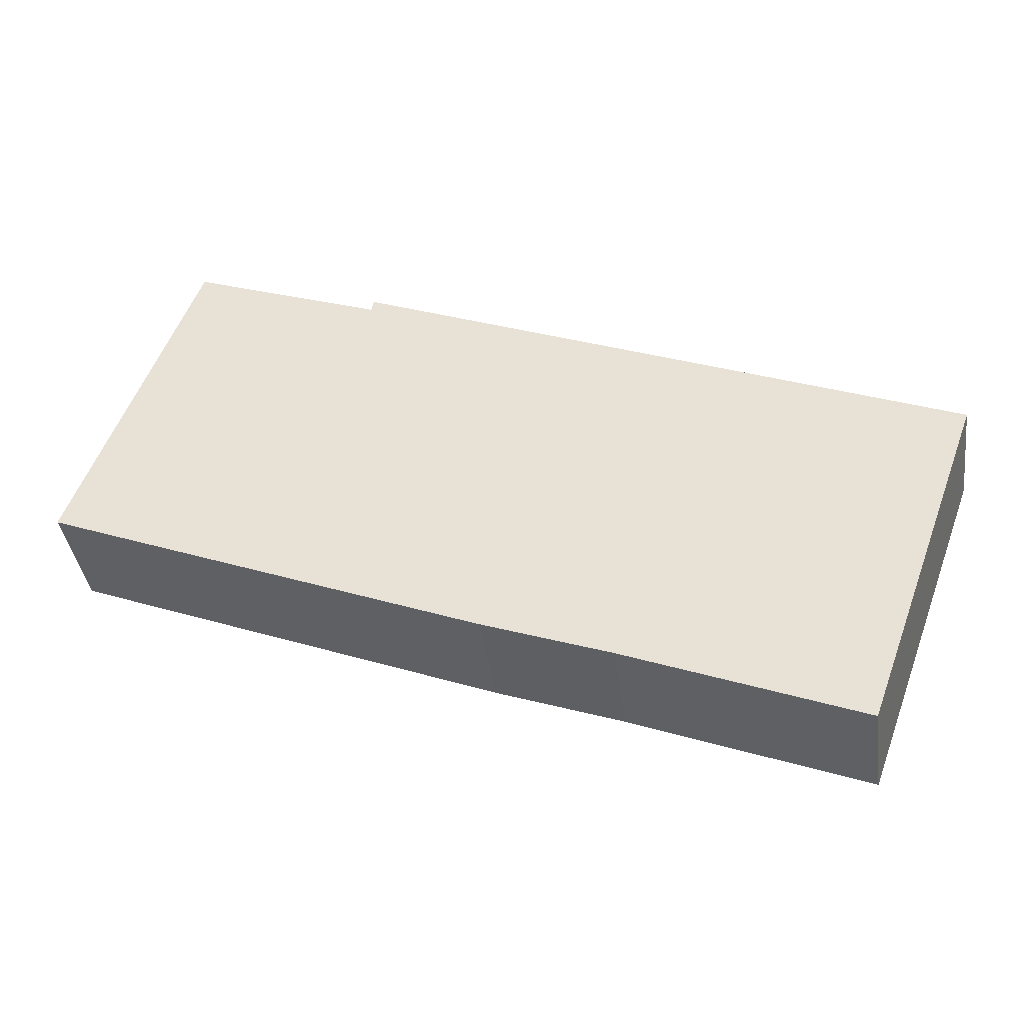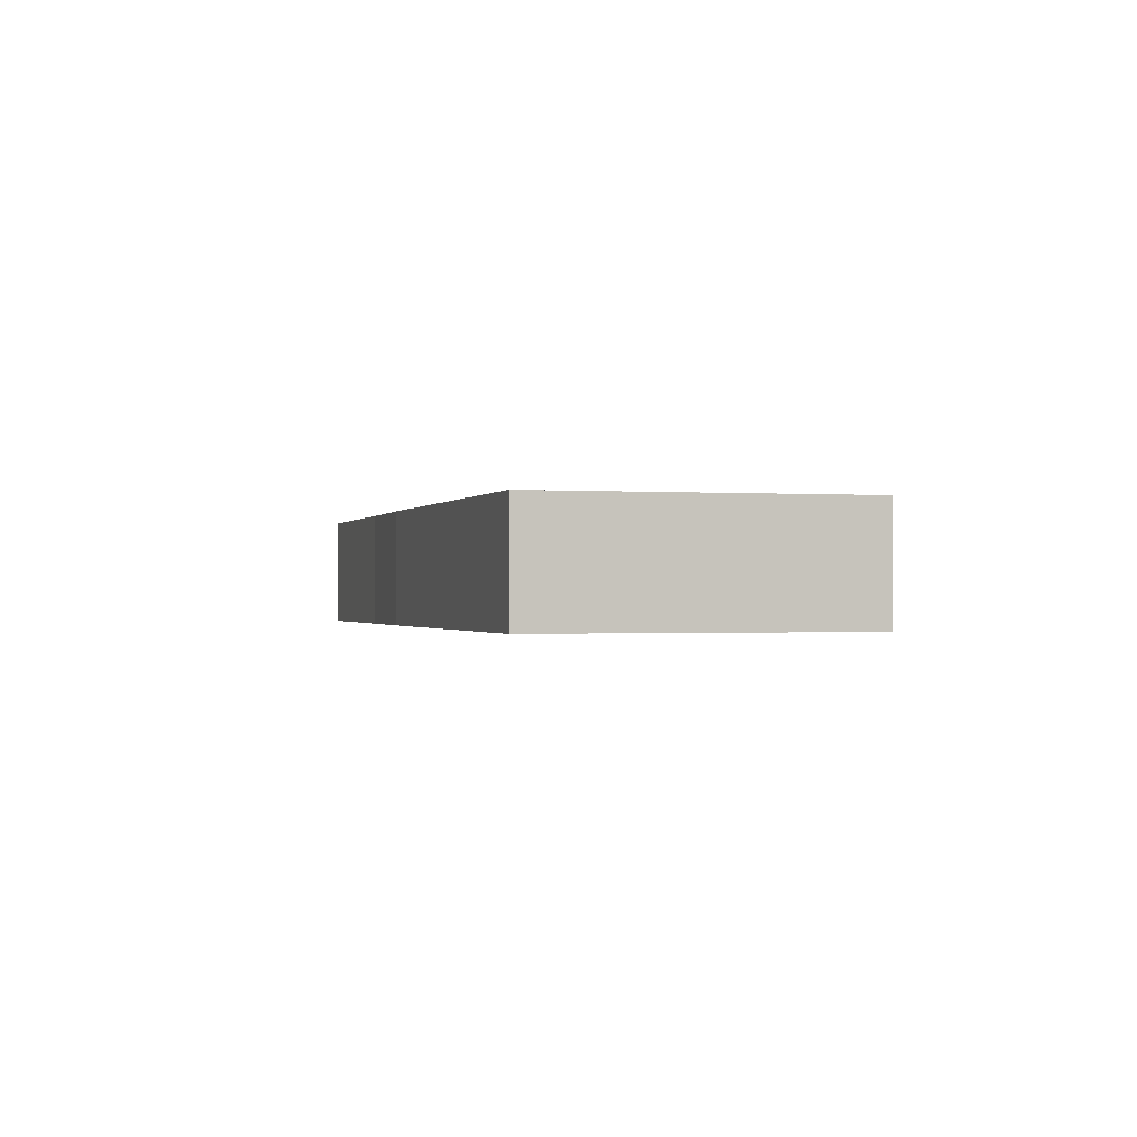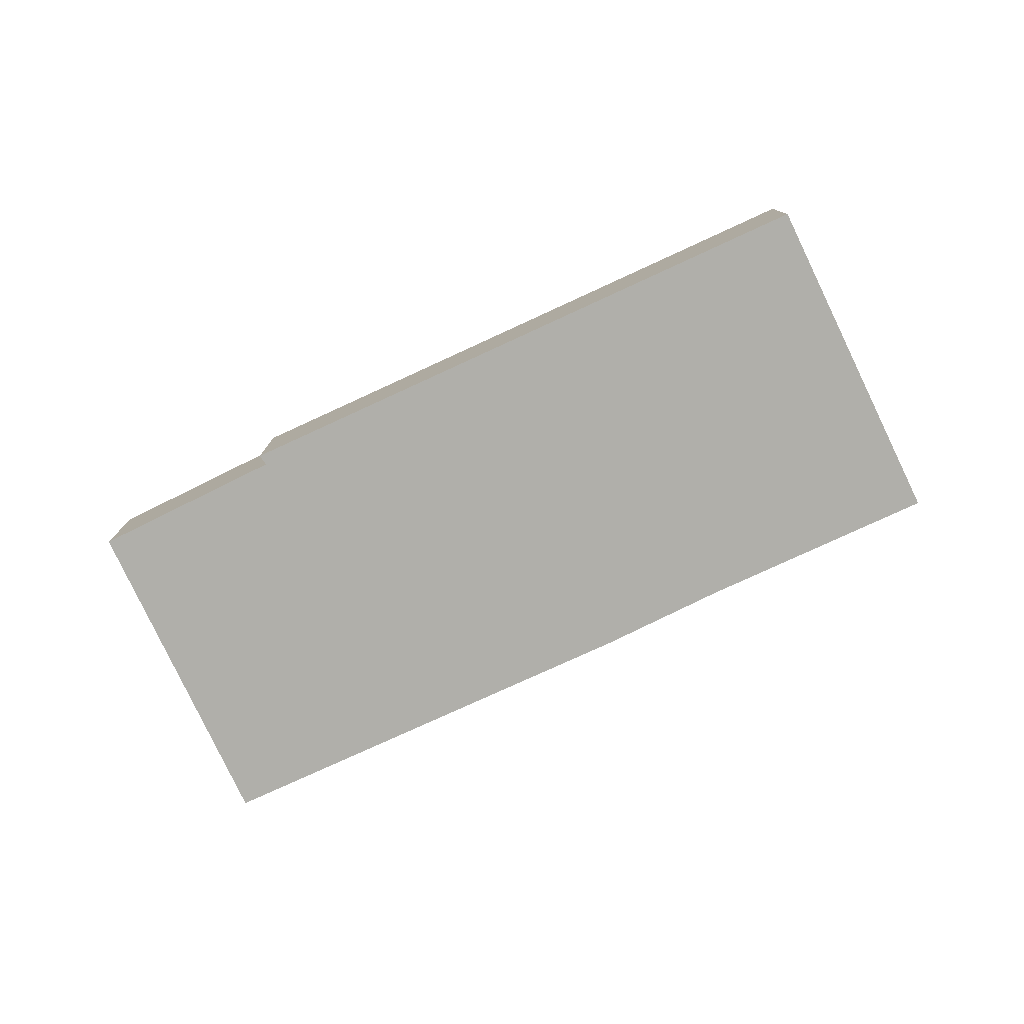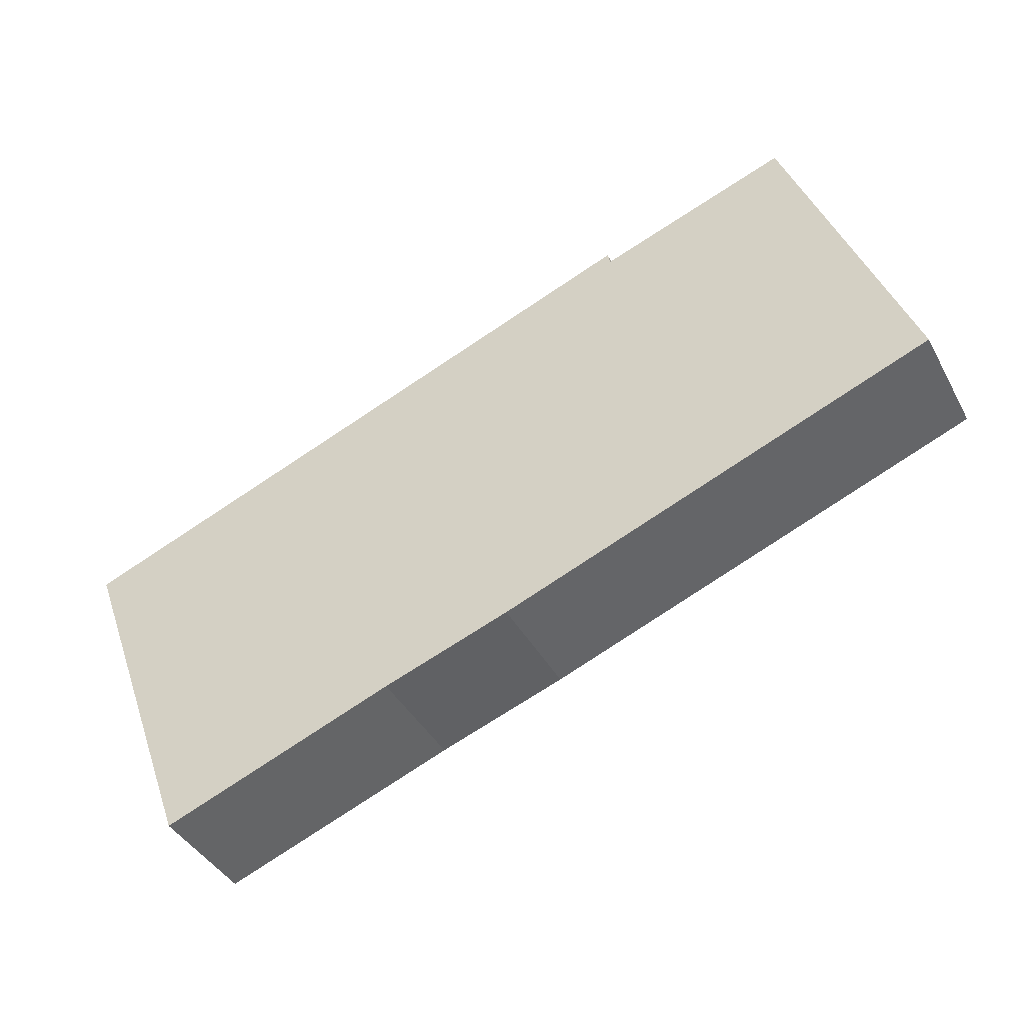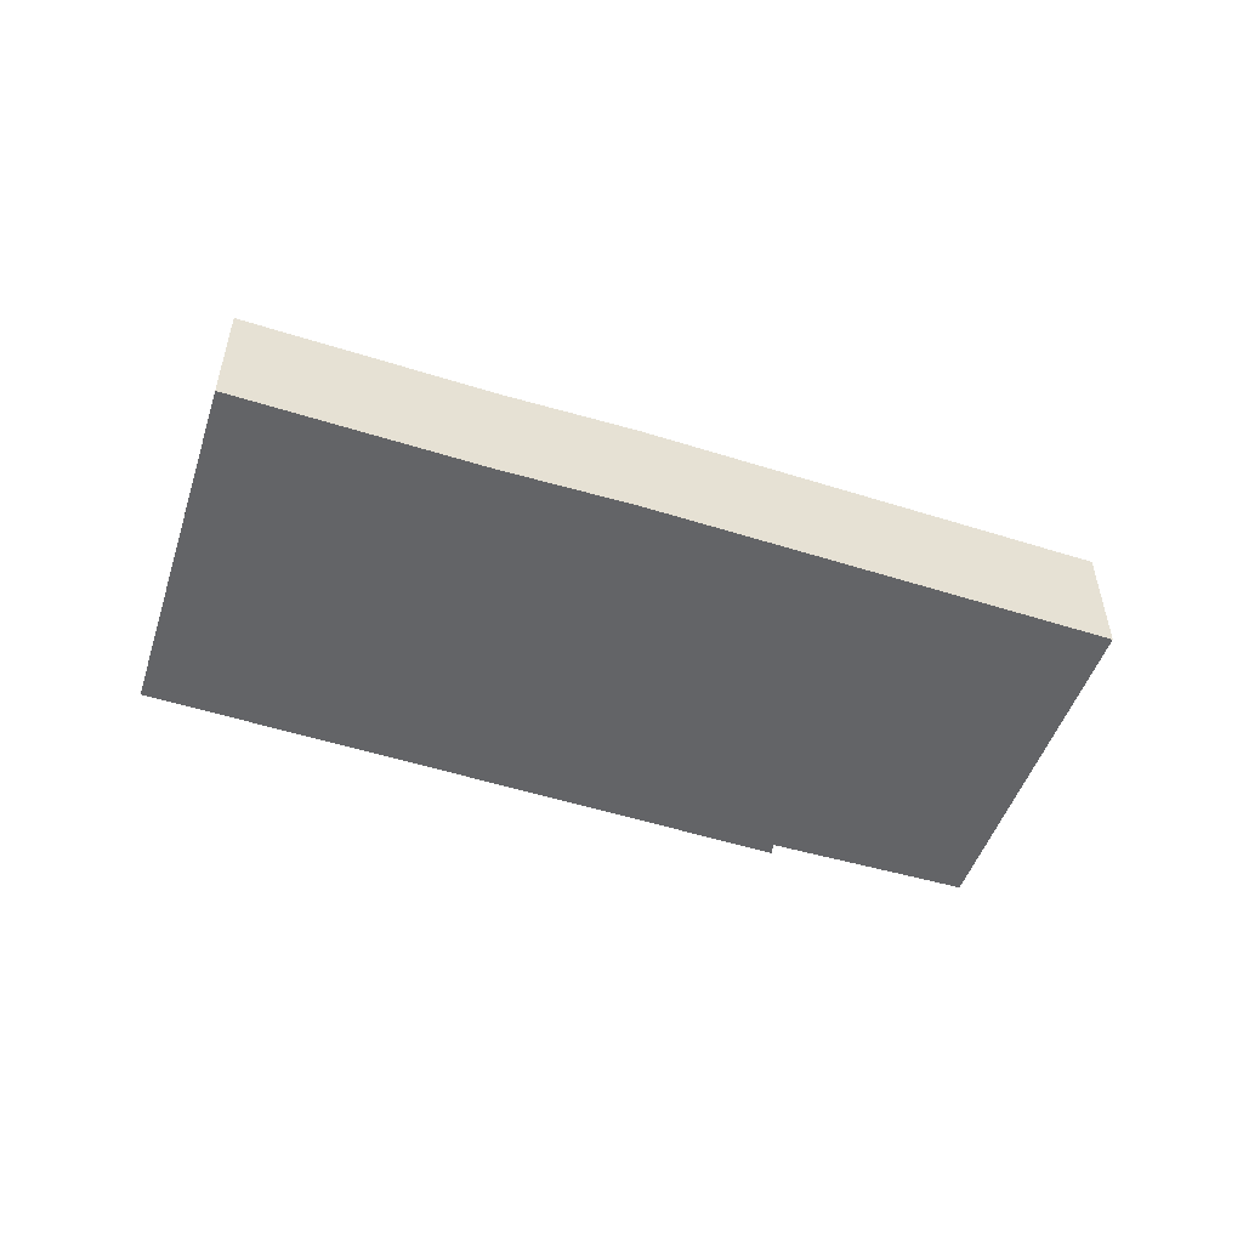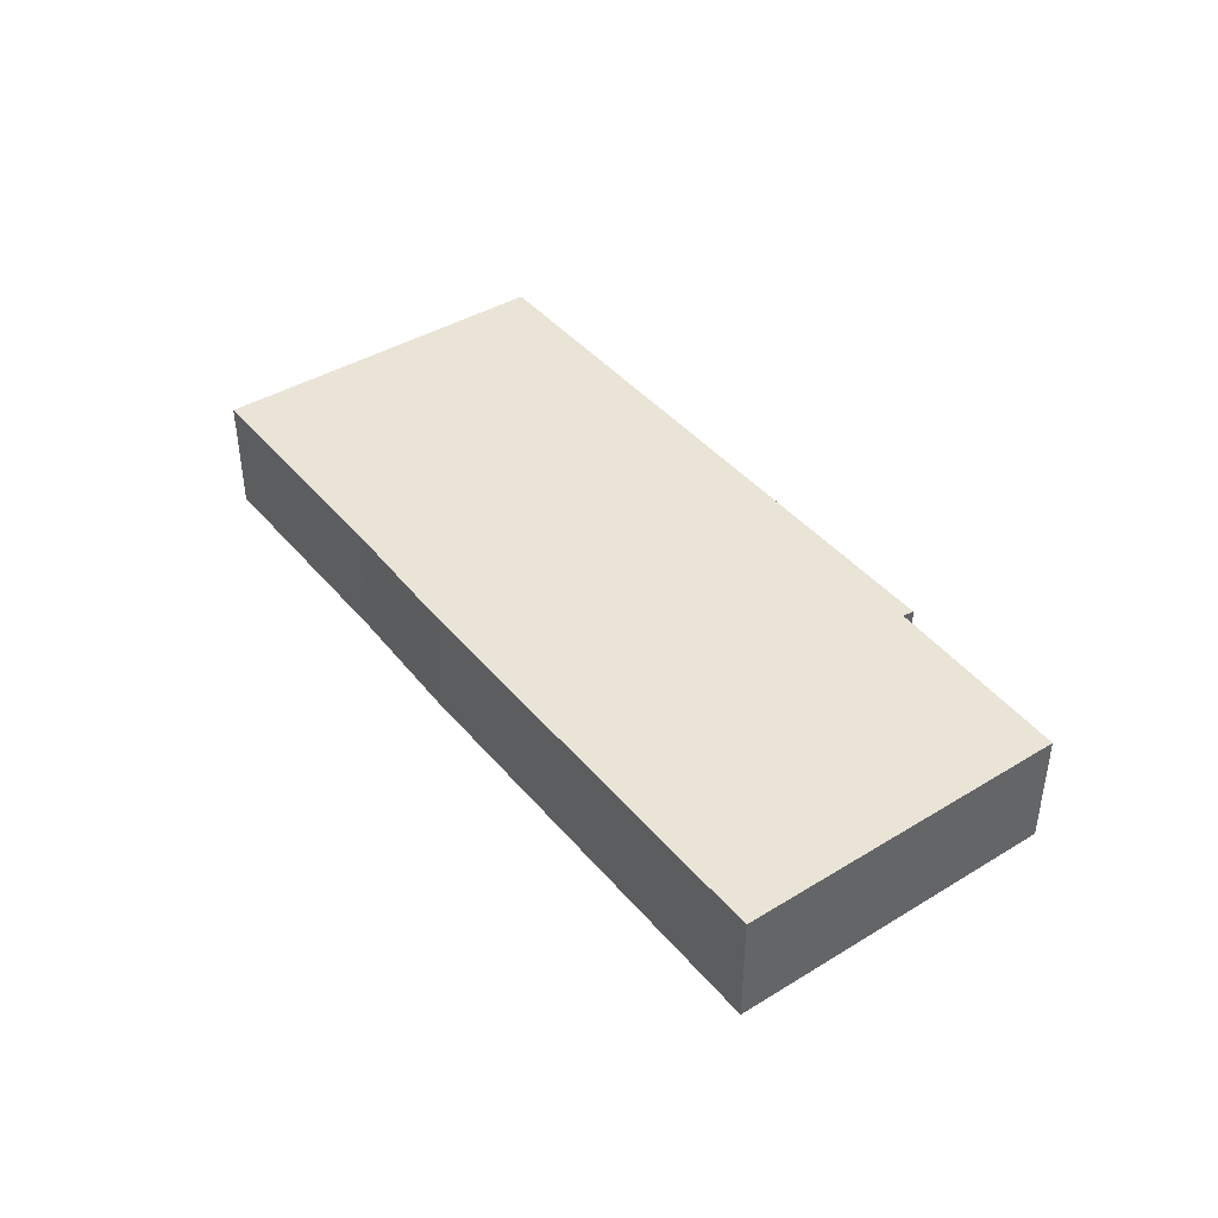
<metadata>
{"format":"obj","ext":"obj","renderer":"f3d","projection":"perspective","resolution":1024,"background":"white","views":[{"elev":-38.2,"azim":8.0,"up":"+Z"},{"elev":-0.7,"azim":-85.0,"up":"+Y"},{"elev":-78.0,"azim":45.9,"up":"+Y"},{"elev":-40.6,"azim":-153.8,"up":"+Z"},{"elev":-51.2,"azim":-177.9,"up":"+Y"},{"elev":42.5,"azim":-105.3,"up":"+Y"}]}
</metadata>
<code>
v  23.71 5.035 -9.04
v  35.7 5.035 -6.82
v  33.52 5.035 -12.83
v  18.35 5.035 -7.138
v  11.91 5.035 -4.632
v  38.68 5.035 1.429
v  0 5.035 3.083e-16
v  5.23 5.035 13.64
v  13.25 5.035 10.78
v  13.36 5.035 11.26
v  33.52 7.857e-16 -12.83
v  23.71 5.535e-16 -9.04
v  18.35 4.371e-16 -7.138
v  11.91 2.836e-16 -4.632
v  0 0 0
v  5.23 -8.351e-16 13.64
v  13.25 -6.601e-16 10.78
v  13.36 -6.895e-16 11.26
v  38.68 -8.75e-17 1.429
v  35.7 4.176e-16 -6.82
g defaultobject
f 1 2 3
f 2 1 4
f 2 4 5
f 2 5 6
f 6 5 7
f 6 7 8
f 6 8 9
f 10 6 9
f 11 1 3
f 1 11 12
f 12 4 1
f 4 12 13
f 13 5 4
f 5 13 14
f 5 14 7
f 7 14 15
f 15 8 7
f 8 15 16
f 17 10 9
f 10 17 18
f 16 9 8
f 9 16 17
f 18 6 10
f 6 18 19
f 2 11 3
f 11 2 20
f 20 2 6
f 20 6 19
f 14 16 15
f 16 14 17
f 17 14 13
f 17 13 18
f 18 13 19
f 19 13 12
f 19 12 20
f 20 12 11

</code>
